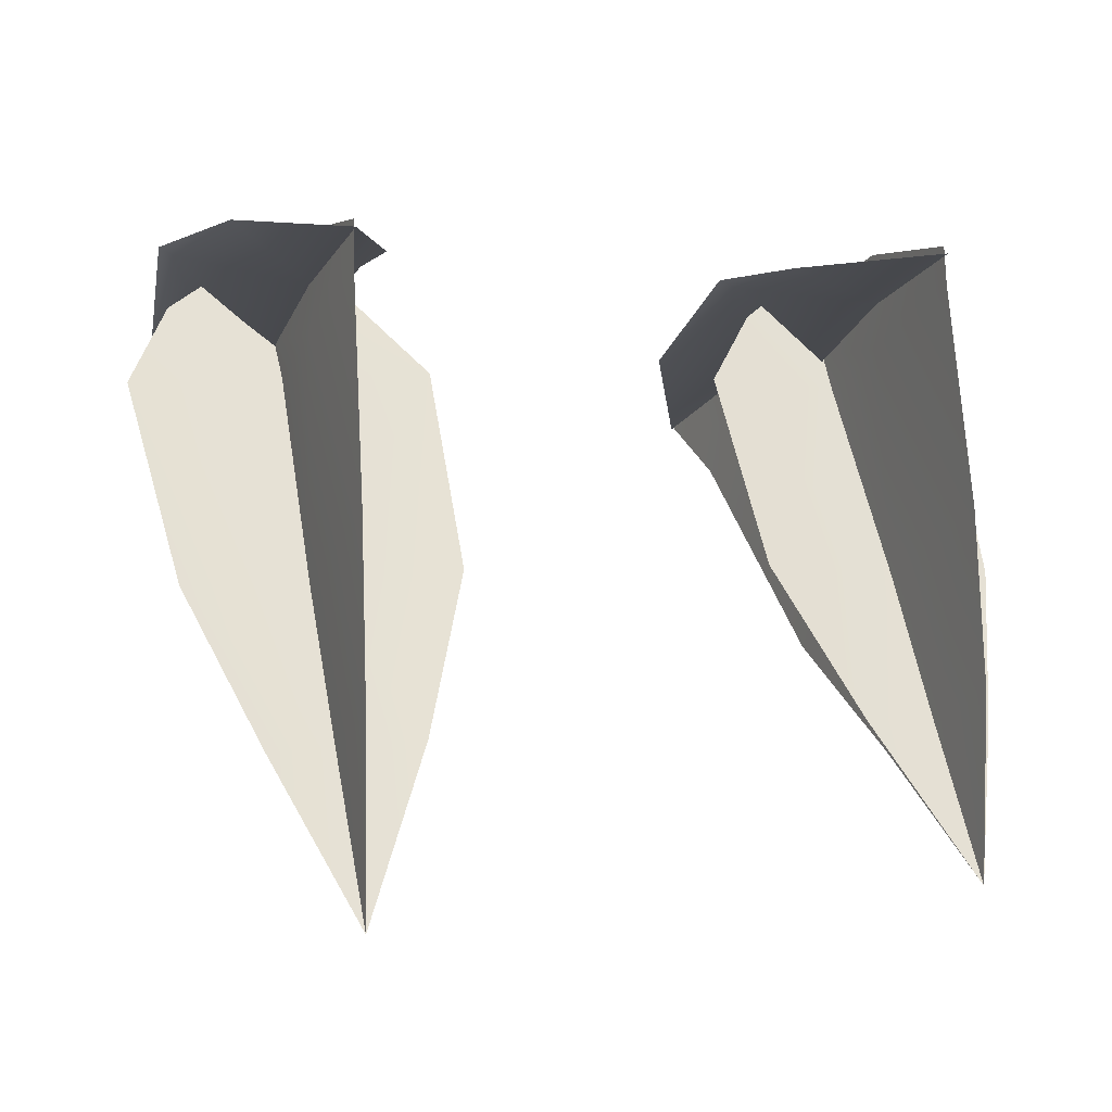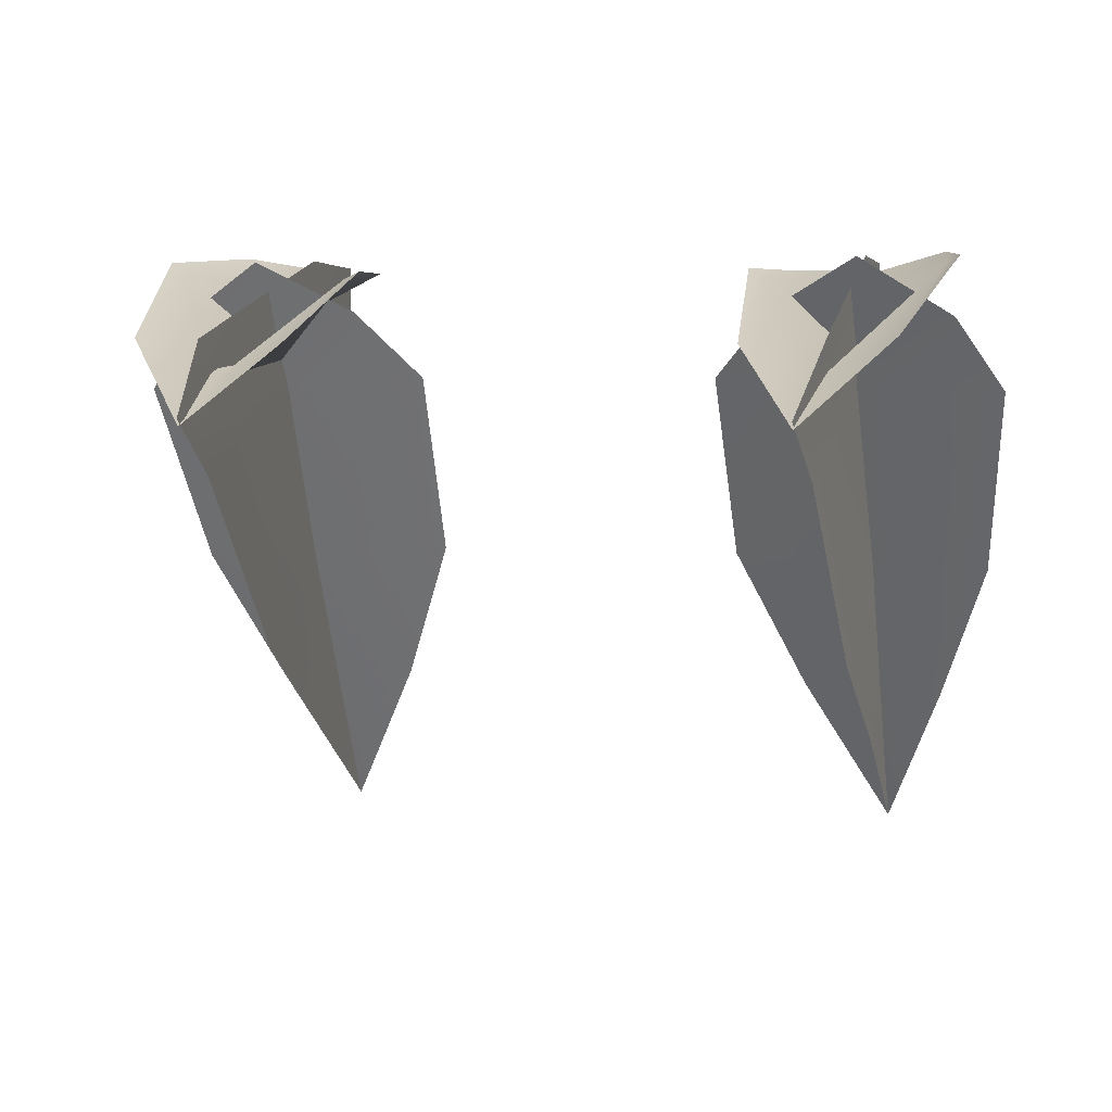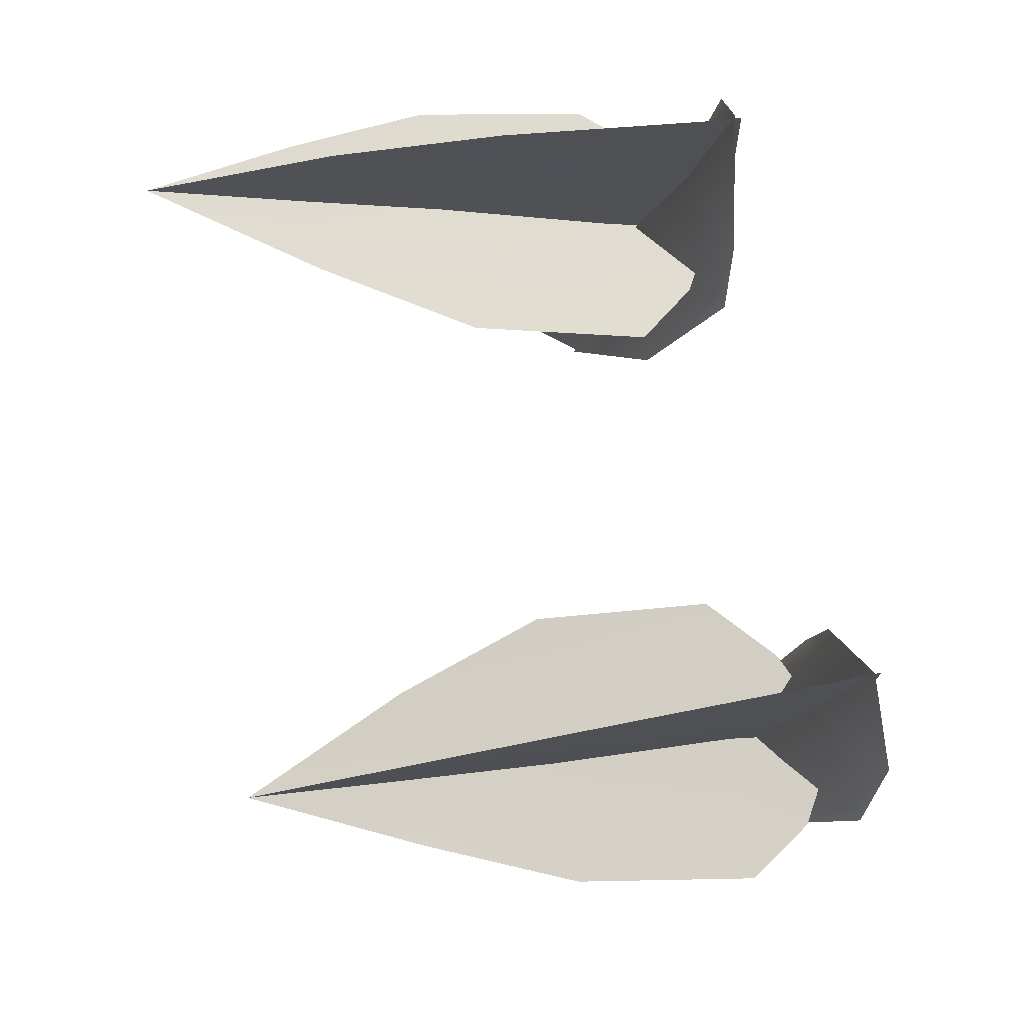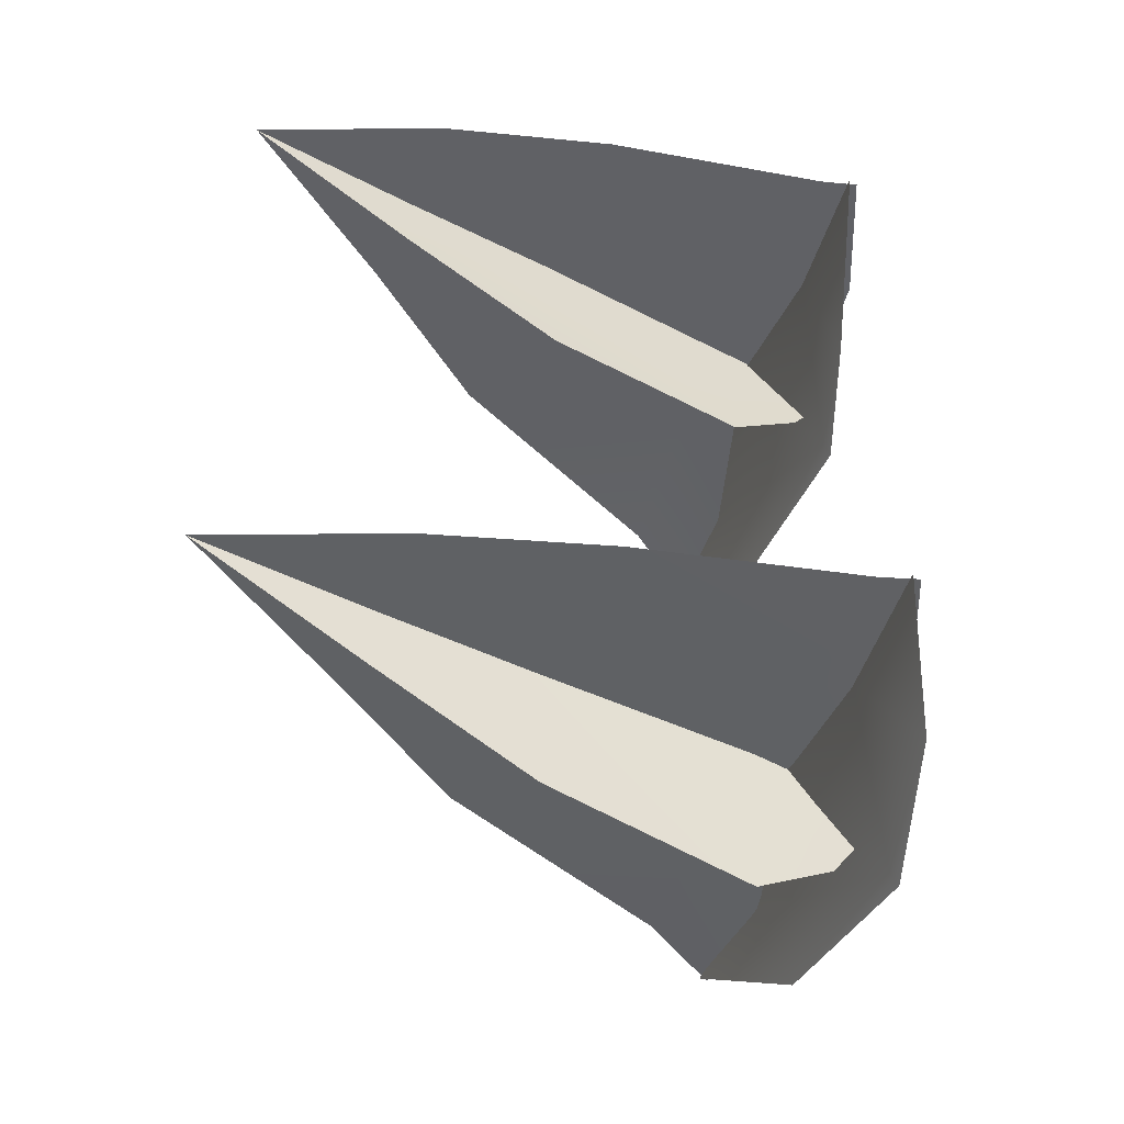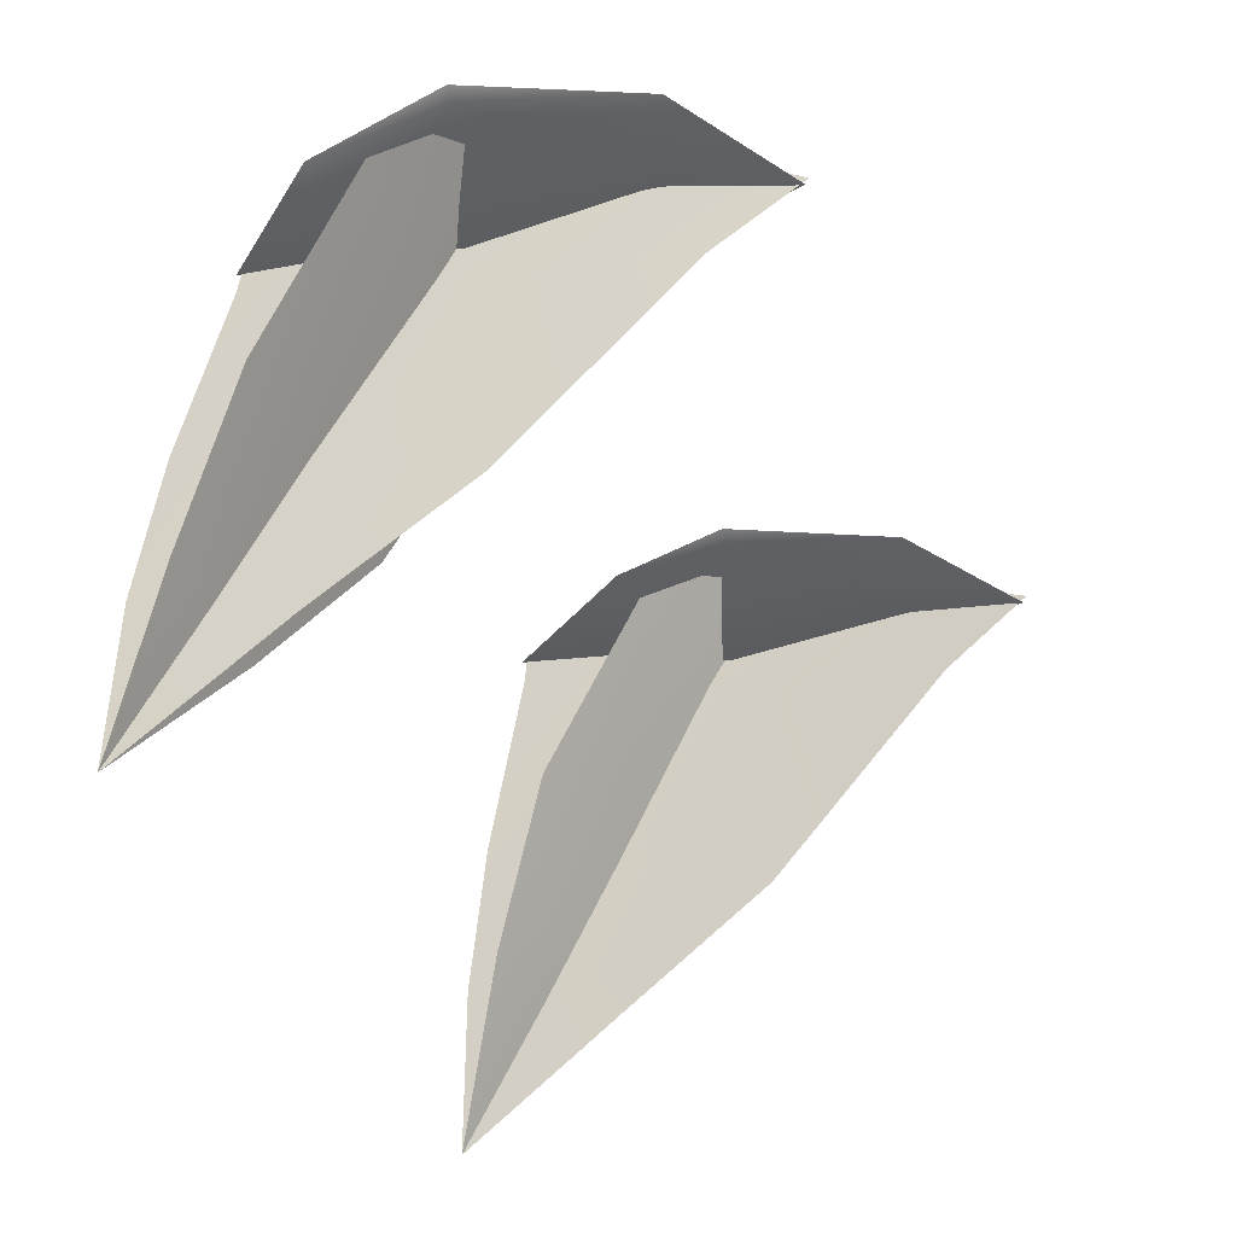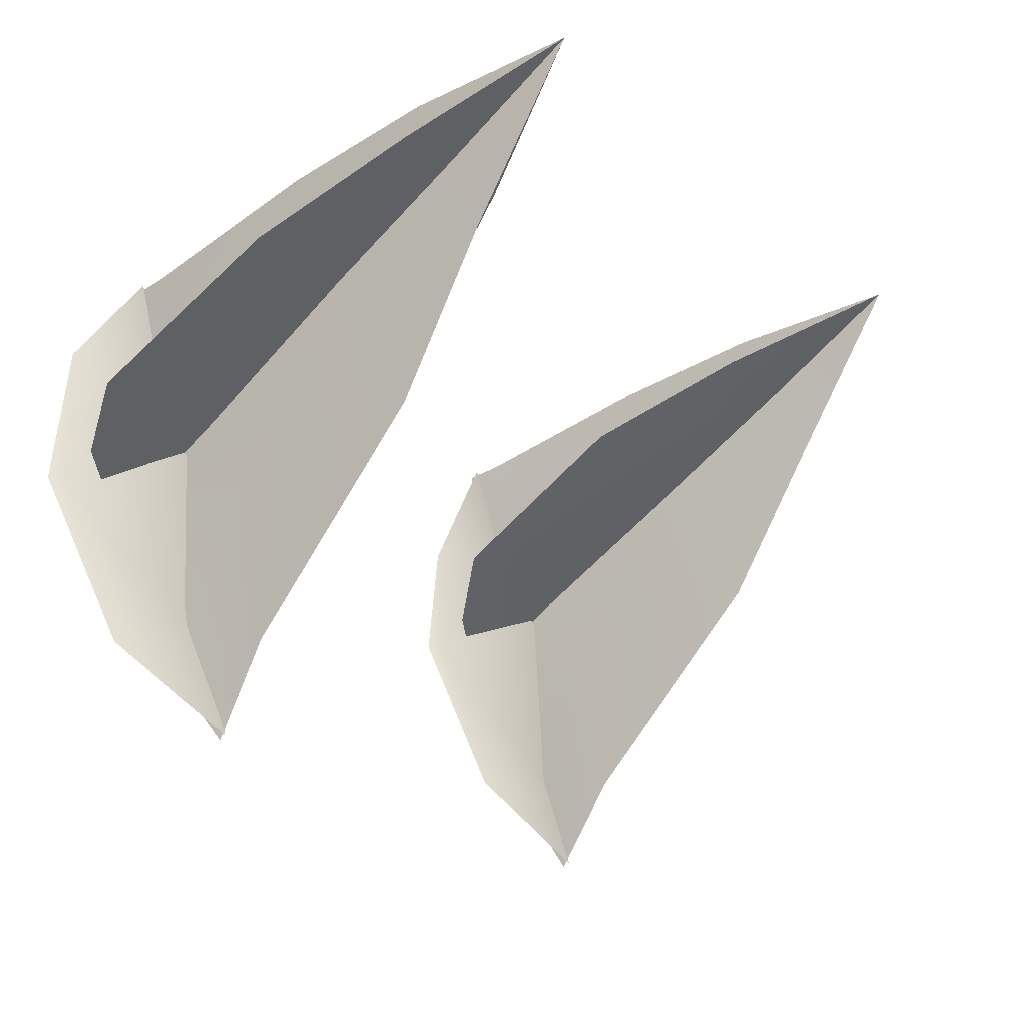
<metadata>
{"format":"obj","ext":"obj","renderer":"f3d","projection":"perspective","resolution":1024,"background":"white","views":[{"elev":1.7,"azim":156.6,"up":"+Z"},{"elev":4.6,"azim":13.3,"up":"+Z"},{"elev":73.7,"azim":-101.3,"up":"+Y"},{"elev":42.1,"azim":-90.0,"up":"+Y"},{"elev":-43.5,"azim":-64.7,"up":"+Z"},{"elev":-25.4,"azim":128.2,"up":"+Y"}]}
</metadata>
<code>
g pm0077_00_FireCoreDE2Skin
v 0.08812 0.4835 -0.4808
v 0.08759 0.4584 -0.4919
v 0.08808 0.483 -0.5345
v 0.08725 0.4786 -0.432
v 0.08714 0.4361 -0.4517
v 0.08564 0.4304 -0.3873
v 0.08542 0.4672 -0.371
v 0.08511 0.4662 -0.3606
v 0.08475 0.4294 -0.3597
v 0.08759 0.4584 -0.4919
v 0.08708 0.4342 -0.5031
v 0.08808 0.483 -0.5345
v 0.08489 0.3885 -0.4755
v 0.08714 0.4361 -0.4517
v 0.08441 0.3769 -0.4082
v 0.08187 0.3324 -0.4215
v 0.07999 0.3062 -0.4054
v 0.08504 0.3345 -0.3844
v 0.08504 0.3345 -0.3844
v 0.08564 0.4304 -0.3873
v 0.08475 0.4294 -0.3597
v 0.08441 0.3769 -0.4082
v 0.08714 0.4361 -0.4517
v 0.1074 0.4345 -0.3586
v 0.08486 0.4308 -0.3741
v 0.08526 0.4682 -0.3627
v 0.1109 0.3892 -0.3638
v 0.1146 0.3885 -0.3616
v 0.08486 0.4308 -0.3741
v 0.06185 0.4245 -0.3639
v 0.08526 0.4682 -0.3627
v 0.06115 0.3884 -0.3666
v 0.05666 0.3876 -0.3647
v 0.08218 0.3392 -0.3956
v 0.1033 0.334 -0.3842
v 0.0801 0.3073 -0.4074
v 0.1109 0.3892 -0.3638
v 0.1146 0.3885 -0.3616
v 0.08218 0.3392 -0.3956
v 0.0801 0.3073 -0.4074
v 0.06203 0.3349 -0.3861
v 0.06115 0.3884 -0.3666
v 0.05666 0.3876 -0.3647
v 0.06398 0.4615 -0.4903
v 0.08759 0.4584 -0.4919
v 0.08808 0.483 -0.5345
v 0.08714 0.4361 -0.4517
v 0.04567 0.4393 -0.4483
v 0.0439 0.4088 -0.3954
v 0.08449 0.4054 -0.3972
v 0.06137 0.3964 -0.376
v 0.0869 0.3839 -0.3619
v 0.08759 0.4584 -0.4919
v 0.1058 0.4583 -0.4921
v 0.08808 0.483 -0.5345
v 0.1209 0.4335 -0.4516
v 0.08714 0.4361 -0.4517
v 0.1266 0.4024 -0.399
v 0.08449 0.4054 -0.3972
v 0.1131 0.3925 -0.3783
v 0.0869 0.3839 -0.3619
v 0.08449 0.3984 -0.3901
v 0.08218 0.3392 -0.3956
v 0.06115 0.3884 -0.3666
v 0.08486 0.4308 -0.3741
v 0.1109 0.3892 -0.3638
v -0.08812 0.4835 -0.4808
v -0.08808 0.483 -0.5345
v -0.08759 0.4584 -0.4919
v -0.08725 0.4786 -0.432
v -0.08714 0.4361 -0.4517
v -0.08564 0.4304 -0.3873
v -0.08542 0.4672 -0.371
v -0.08511 0.4662 -0.3606
v -0.08475 0.4294 -0.3597
v -0.08759 0.4584 -0.4919
v -0.08808 0.483 -0.5345
v -0.08708 0.4342 -0.5031
v -0.08489 0.3885 -0.4755
v -0.08714 0.4361 -0.4517
v -0.08441 0.3769 -0.4082
v -0.08187 0.3324 -0.4215
v -0.07999 0.3062 -0.4054
v -0.08504 0.3345 -0.3844
v -0.08504 0.3345 -0.3844
v -0.08475 0.4294 -0.3597
v -0.08564 0.4304 -0.3873
v -0.08441 0.3769 -0.4082
v -0.08714 0.4361 -0.4517
v -0.1074 0.4345 -0.3586
v -0.08526 0.4682 -0.3627
v -0.08486 0.4308 -0.3741
v -0.1109 0.3892 -0.3638
v -0.1146 0.3885 -0.3616
v -0.08486 0.4308 -0.3741
v -0.08526 0.4682 -0.3627
v -0.06185 0.4245 -0.3639
v -0.06115 0.3884 -0.3666
v -0.05666 0.3876 -0.3647
v -0.08218 0.3392 -0.3956
v -0.0801 0.3073 -0.4074
v -0.1033 0.334 -0.3842
v -0.1109 0.3892 -0.3638
v -0.1146 0.3885 -0.3616
v -0.08218 0.3392 -0.3956
v -0.06203 0.3349 -0.3861
v -0.0801 0.3073 -0.4074
v -0.06115 0.3884 -0.3666
v -0.05666 0.3876 -0.3647
v -0.06398 0.4615 -0.4903
v -0.08808 0.483 -0.5345
v -0.08759 0.4584 -0.4919
v -0.08714 0.4361 -0.4517
v -0.04567 0.4393 -0.4483
v -0.0439 0.4088 -0.3954
v -0.08449 0.4054 -0.3972
v -0.06137 0.3964 -0.376
v -0.0869 0.3839 -0.3619
v -0.08759 0.4584 -0.4919
v -0.08808 0.483 -0.5345
v -0.1058 0.4583 -0.4921
v -0.1209 0.4335 -0.4516
v -0.08714 0.4361 -0.4517
v -0.1266 0.4024 -0.399
v -0.08449 0.4054 -0.3972
v -0.1131 0.3925 -0.3783
v -0.0869 0.3839 -0.3619
v -0.08449 0.3984 -0.3901
v -0.06115 0.3884 -0.3666
v -0.08218 0.3392 -0.3956
v -0.08486 0.4308 -0.3741
v -0.1109 0.3892 -0.3638
g pm0077_00_FireCoreDE2Skin_0
f 3 2 1
f 1 2 4
f 2 5 4
f 6 4 5
f 4 6 7
f 7 6 8
f 6 9 8
f 12 11 10
f 11 13 10
f 13 14 10
f 13 15 14
f 15 13 16
f 15 16 17
f 18 15 17
f 21 20 19
f 20 22 19
f 23 22 20
f 26 25 24
f 24 25 27
f 24 27 28
f 31 30 29
f 29 30 32
f 30 33 32
f 36 35 34
f 35 37 34
f 37 35 38
f 41 40 39
f 39 42 41
f 41 42 43
f 46 45 44
f 45 47 44
f 47 48 44
f 48 47 49
f 47 50 49
f 49 50 51
f 50 52 51
f 55 54 53
f 54 56 53
f 56 57 53
f 56 58 57
f 58 59 57
f 58 60 59
f 60 61 59
f 64 63 62
f 64 62 65
f 63 66 62
f 65 62 66
g pm0077_00_FireCoreDE2Skin_1
f 69 68 67
f 69 67 70
f 71 69 70
f 70 72 71
f 72 70 73
f 72 73 74
f 75 72 74
f 78 77 76
f 79 78 76
f 80 79 76
f 81 79 80
f 79 81 82
f 82 81 83
f 81 84 83
f 87 86 85
f 88 87 85
f 88 89 87
f 92 91 90
f 92 90 93
f 93 90 94
f 97 96 95
f 97 95 98
f 99 97 98
f 102 101 100
f 103 102 100
f 102 103 104
f 107 106 105
f 108 105 106
f 108 106 109
f 112 111 110
f 113 112 110
f 114 113 110
f 113 114 115
f 116 113 115
f 116 115 117
f 118 116 117
f 121 120 119
f 122 121 119
f 123 122 119
f 124 122 123
f 125 124 123
f 126 124 125
f 127 126 125
f 130 129 128
f 128 129 131
f 132 130 128
f 128 131 132

</code>
